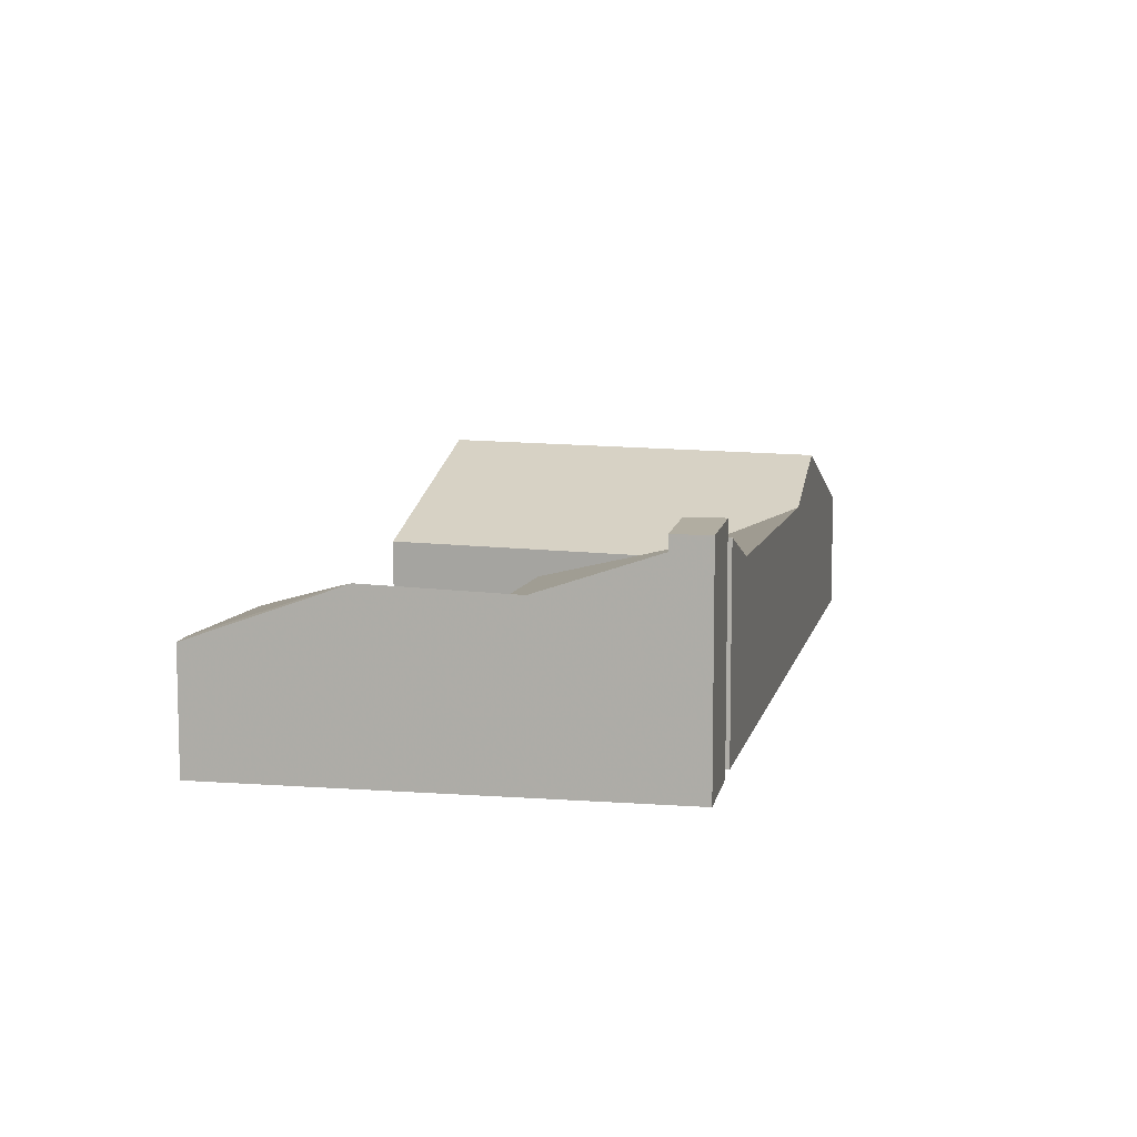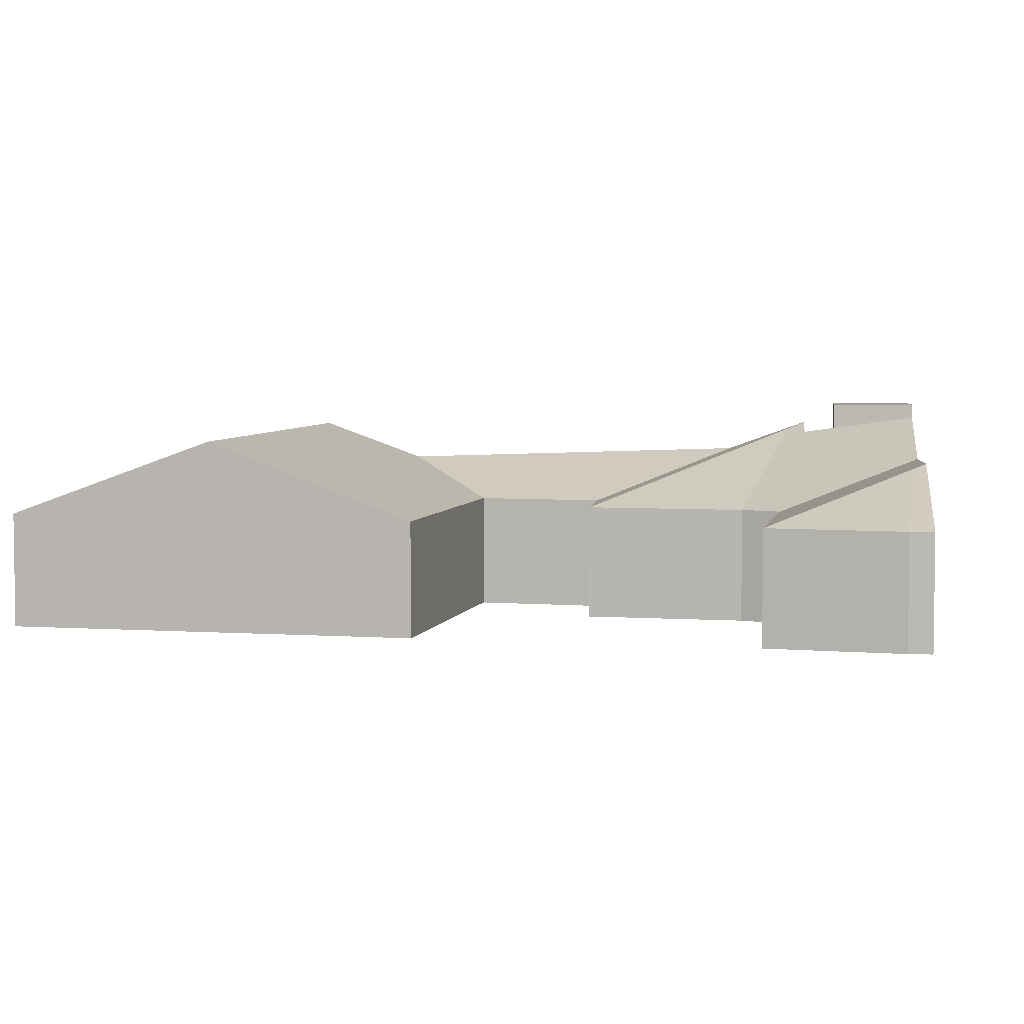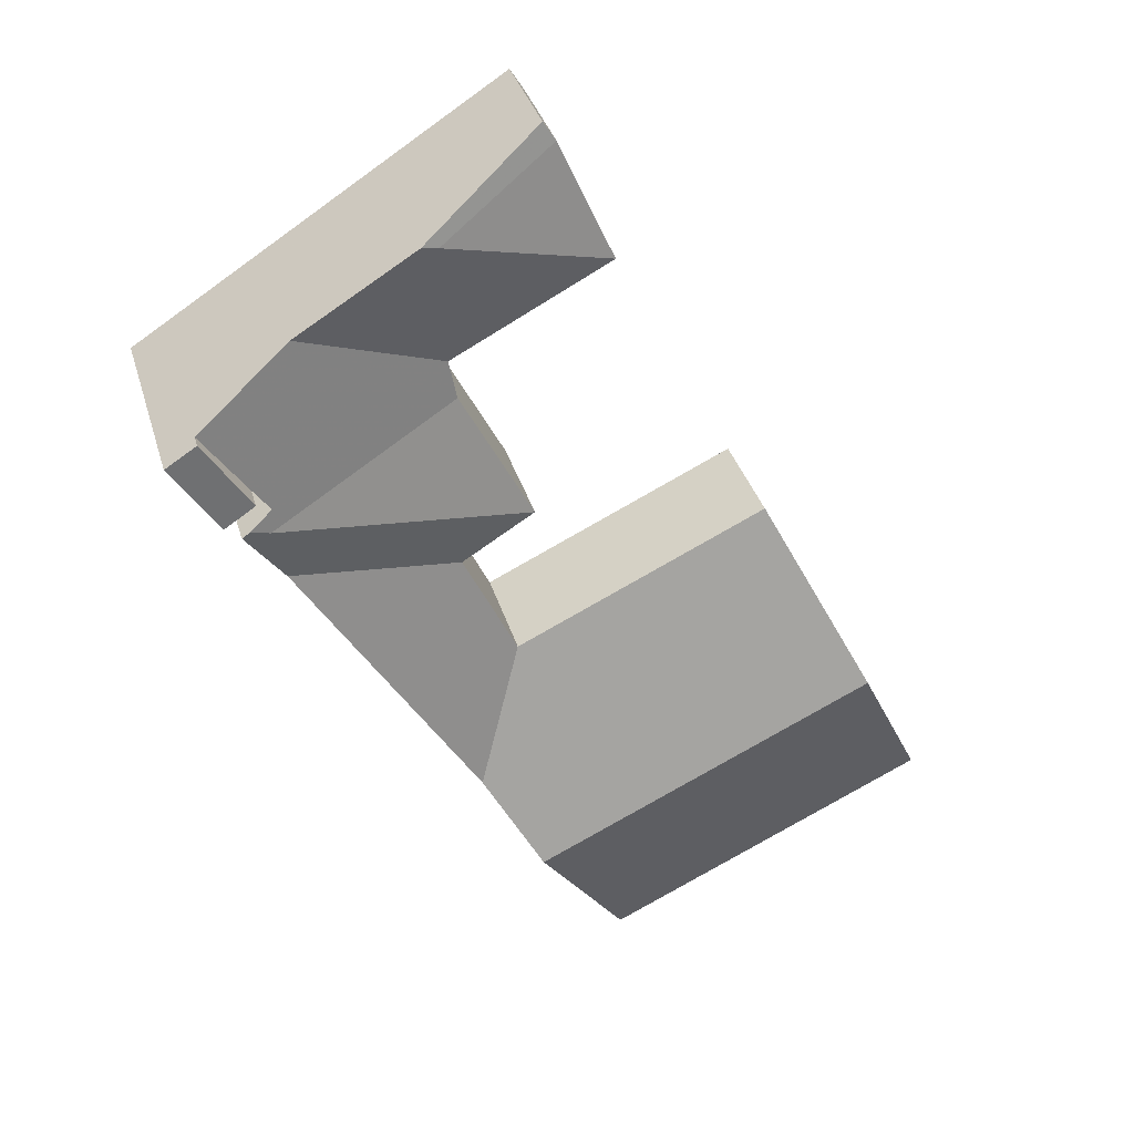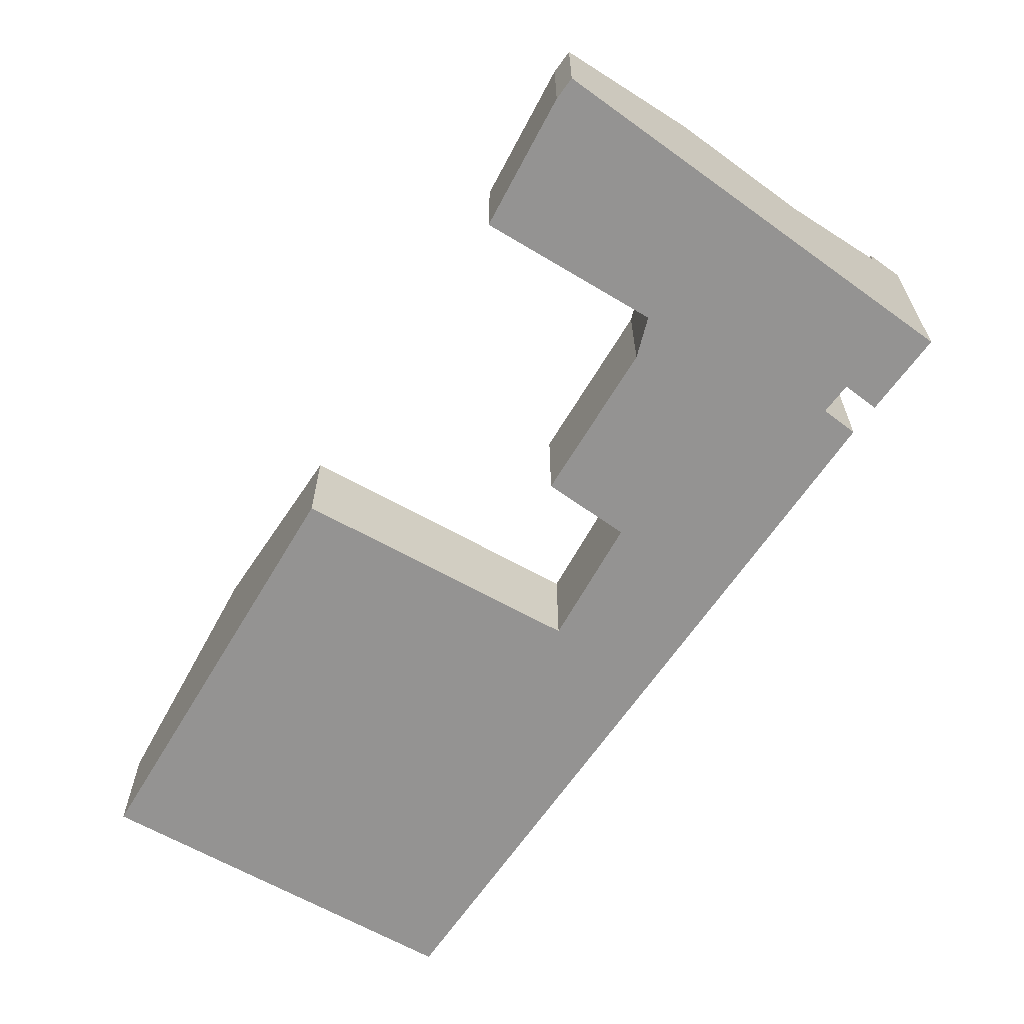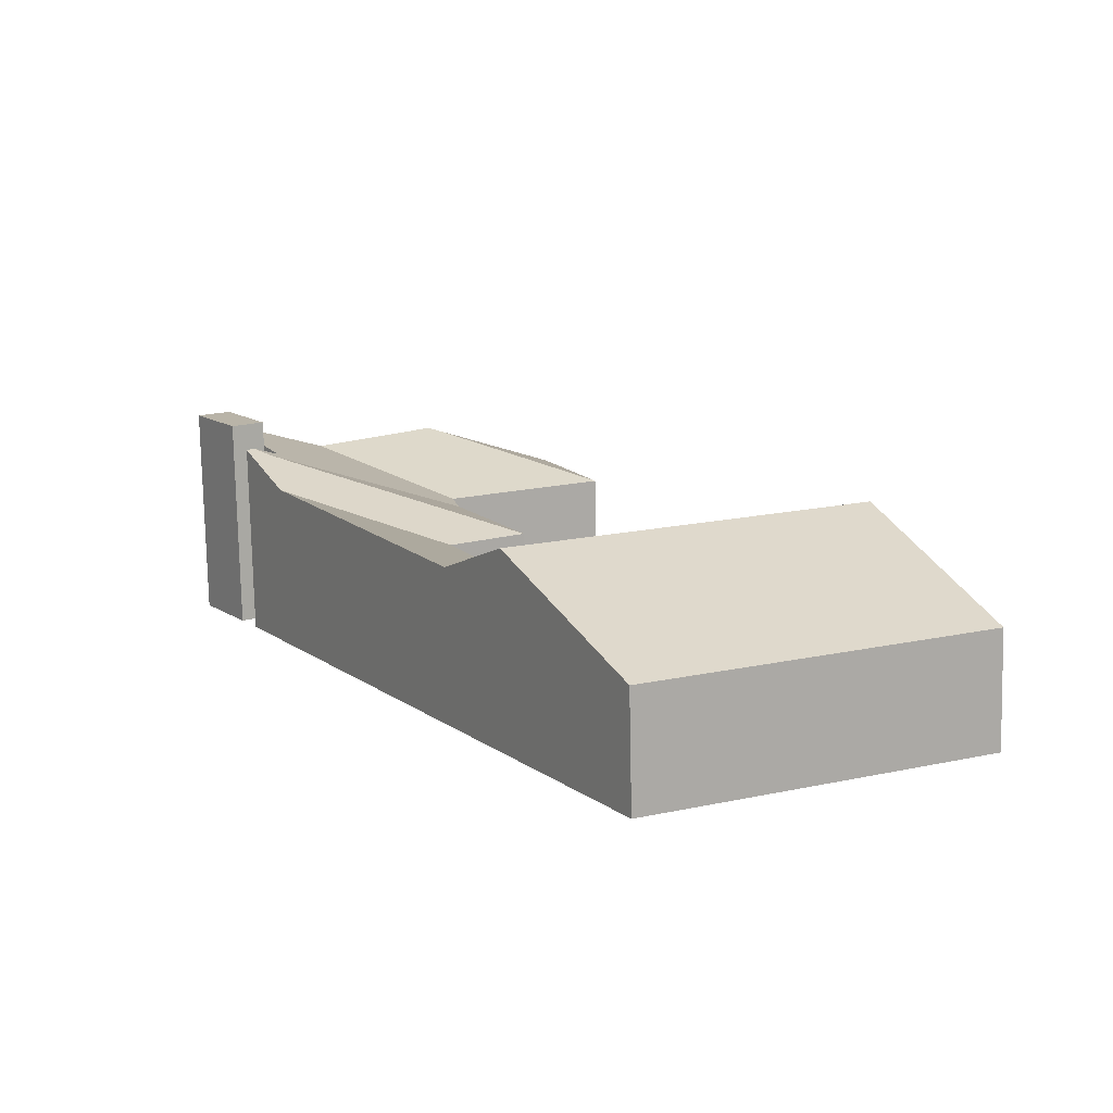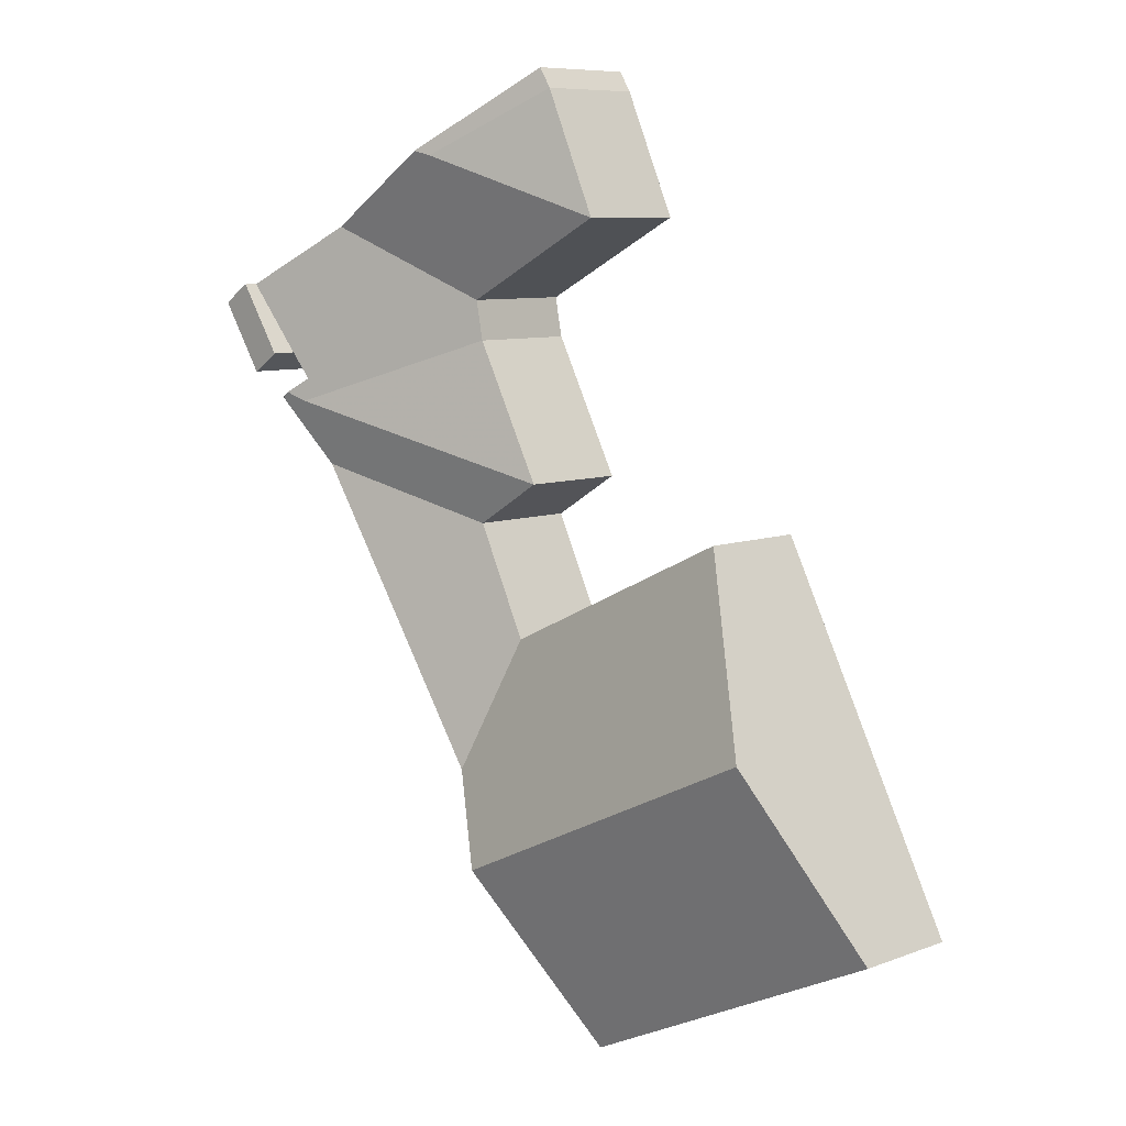
<metadata>
{"format":"obj","ext":"obj","renderer":"f3d","projection":"perspective","resolution":1024,"background":"white","views":[{"elev":10.3,"azim":43.3,"up":"+Y"},{"elev":5.1,"azim":-51.0,"up":"+Y"},{"elev":35.4,"azim":164.3,"up":"+Z"},{"elev":-66.8,"azim":-3.7,"up":"+Y"},{"elev":-76.6,"azim":-178.8,"up":"+Z"},{"elev":8.2,"azim":-135.8,"up":"+Z"}]}
</metadata>
<code>
v -1.004 -0.0662 2.632
v -1.058 -0.08144 2.613
v -1.041 -0.08144 2.652
v -0.9372 -0.05015 2.564
v -0.9465 -0.05015 2.57
v -0.9323 -0.05015 2.592
v -0.9228 -0.05015 2.586
v -1.037 -0.08144 2.658
v -0.9982 -0.06485 2.634
v -0.9615 -0.06626 2.61
v -1.008 -0.08144 2.588
v -0.9465 -0.05808 2.57
v -0.9323 -0.05453 2.592
v -0.9323 -0.05015 2.592
v -0.9465 -0.05015 2.57
v -0.9521 -0.05948 2.562
v -0.9451 -0.05665 2.557
v -0.9511 -0.05862 2.554
v -1.011 -0.08144 2.575
v -1.034 -0.08144 2.531
v -0.9372 -0.05015 2.564
v -0.9228 -0.05015 2.586
v -0.9228 -0.117 2.586
v -0.9372 -0.117 2.564
v -0.9465 -0.117 2.57
v -0.9465 -0.05808 2.57
v -0.9465 -0.05015 2.57
v -0.9372 -0.05015 2.564
v -0.9372 -0.117 2.564
v -0.9521 -0.117 2.562
v -0.9521 -0.05948 2.562
v -0.9465 -0.05808 2.57
v -0.9465 -0.117 2.57
v -1.165 -0.08144 2.405
v -1.165 -0.117 2.405
v -1.107 -0.117 2.519
v -1.107 -0.08144 2.519
v -1.136 -0.05812 2.462
v -1.028 -0.08144 2.482
v -1.107 -0.08144 2.519
v -1.107 -0.117 2.519
v -1.028 -0.117 2.482
v -1.028 -0.117 2.482
v -1.011 -0.117 2.517
v -1.011 -0.08144 2.517
v -1.028 -0.08144 2.482
v -1.011 -0.08144 2.517
v -1.011 -0.117 2.517
v -1.034 -0.117 2.531
v -1.034 -0.08144 2.531
v -1.011 -0.08144 2.575
v -1.034 -0.08144 2.531
v -1.034 -0.117 2.531
v -1.011 -0.117 2.575
v -1.008 -0.117 2.588
v -1.008 -0.08144 2.588
v -1.011 -0.08144 2.575
v -1.011 -0.117 2.575
v -1.008 -0.117 2.588
v -1.058 -0.117 2.613
v -1.058 -0.08144 2.613
v -1.008 -0.08144 2.588
v -1.041 -0.117 2.652
v -1.037 -0.117 2.658
v -0.9228 -0.05015 2.586
v -0.9323 -0.05015 2.592
v -0.9323 -0.05453 2.592
v -0.9615 -0.06626 2.61
v -0.9982 -0.06485 2.634
v -1.037 -0.08144 2.658
v -0.9228 -0.117 2.586
v -1.037 -0.117 2.658
v -0.9521 -0.05948 2.562
v -0.9521 -0.117 2.562
v -0.9519 -0.05943 2.561
v -0.9451 -0.05665 2.557
v -0.9519 -0.05943 2.561
v -0.9431 -0.05668 2.556
v -0.9429 -0.05691 2.555
v -0.9558 -0.06595 2.533
v -1.013 -0.06983 2.44
v -1.029 -0.05816 2.412
v -1.063 -0.08144 2.357
v -1.165 -0.117 2.405
v -1.165 -0.08144 2.405
v -1.063 -0.08144 2.357
v -1.063 -0.117 2.357
v -1.107 -0.117 2.519
v -1.165 -0.117 2.405
v -1.063 -0.117 2.357
v -1.037 -0.117 2.658
v -1.041 -0.117 2.652
v -1.058 -0.117 2.613
v -1.028 -0.117 2.482
v -1.011 -0.117 2.575
v -1.034 -0.117 2.531
v -1.011 -0.117 2.517
v -1.008 -0.117 2.588
v -0.9521 -0.117 2.562
v -0.9465 -0.117 2.57
v -0.9426 -0.117 2.555
v -0.9372 -0.117 2.564
v -0.9228 -0.117 2.586
v -0.9426 -0.05691 2.555
v -0.9431 -0.05668 2.556
v -0.9519 -0.05943 2.561
v -0.9521 -0.117 2.562
v -0.9426 -0.117 2.555
v -0.9558 -0.06595 2.533
v -0.9429 -0.05691 2.555
v -0.9426 -0.05691 2.555
v -1.063 -0.08144 2.357
v -1.029 -0.05816 2.412
v -1.013 -0.06983 2.44
v -1.063 -0.117 2.357
v -0.9426 -0.117 2.555
f 1 2 3
f 4 5 6
f 4 6 7
f 3 8 9
f 1 3 9
f 9 10 11
f 9 11 2
f 1 9 2
f 12 13 14
f 12 14 15
f 13 12 16
f 16 17 18
f 10 13 16
f 10 16 18
f 11 10 19
f 19 10 18
f 20 19 18
f 21 22 23
f 21 23 24
f 25 26 27
f 25 27 28
f 25 28 29
f 30 31 32
f 30 32 33
f 34 35 36
f 34 36 37
f 34 37 38
f 39 40 41
f 39 41 42
f 43 44 45
f 43 45 46
f 47 48 49
f 47 49 50
f 51 52 53
f 51 53 54
f 55 56 57
f 55 57 58
f 59 60 61
f 59 61 62
f 2 60 63
f 2 63 3
f 64 8 3
f 64 3 63
f 65 66 67
f 68 69 70
f 71 65 67
f 71 67 68
f 71 68 70
f 71 70 72
f 73 74 75
f 76 77 78
f 17 78 79
f 18 17 79
f 18 79 80
f 20 18 80
f 20 80 45
f 81 39 45
f 81 45 80
f 38 37 39
f 38 39 81
f 38 81 82
f 38 82 83
f 38 83 34
f 84 85 86
f 84 86 87
f 88 89 90
f 91 92 93
f 94 88 90
f 95 96 97
f 97 94 90
f 91 93 98
f 98 95 97
f 91 98 99
f 99 98 97
f 99 97 90
f 91 99 100
f 101 99 90
f 91 100 102
f 103 91 102
f 104 105 106
f 104 106 107
f 104 107 108
f 78 104 79
f 109 110 111
f 112 113 114
f 112 114 109
f 115 112 116
f 116 112 109
f 116 109 111

</code>
